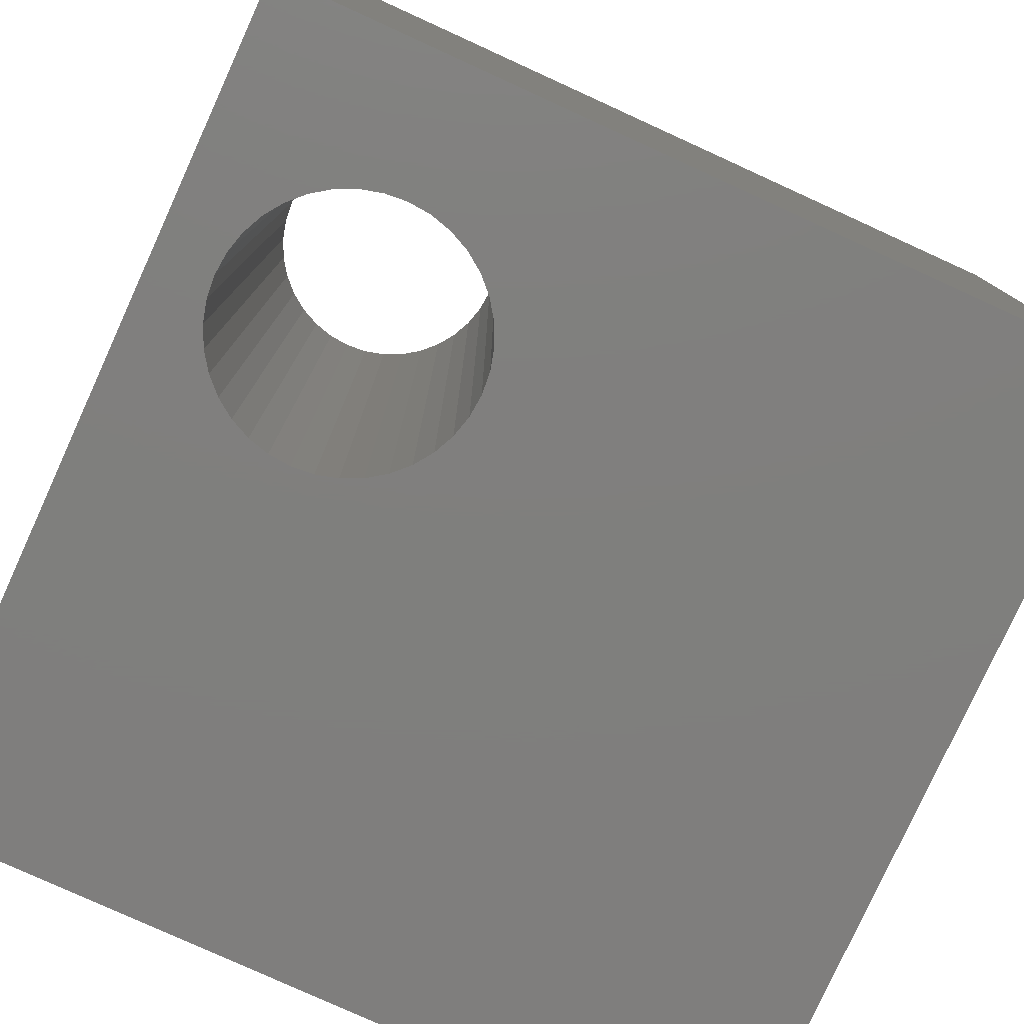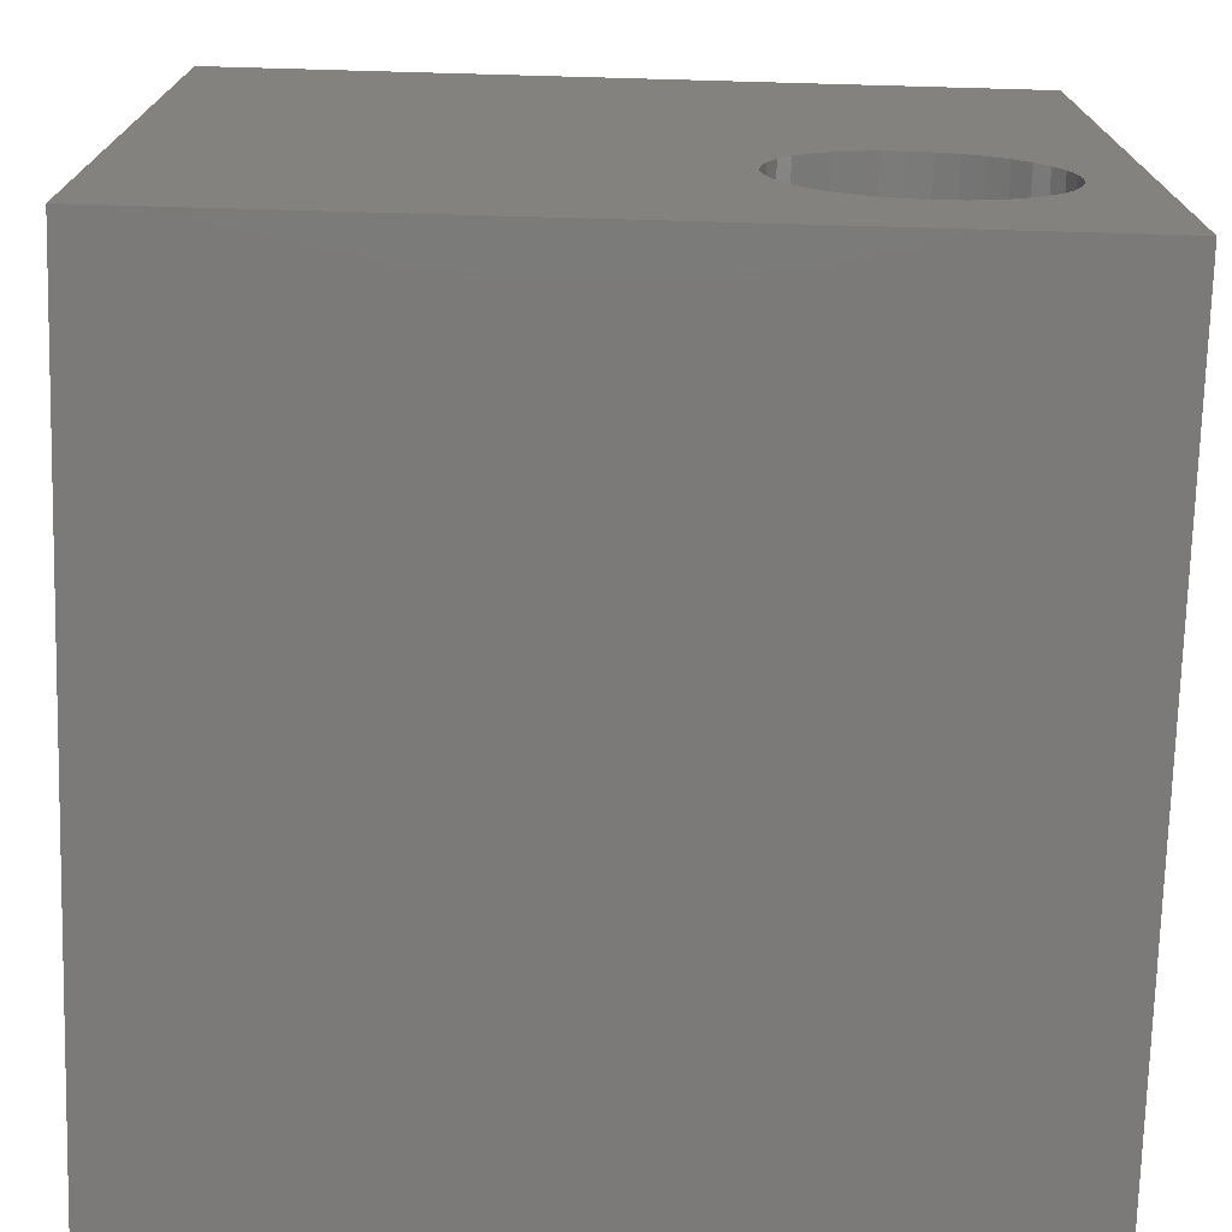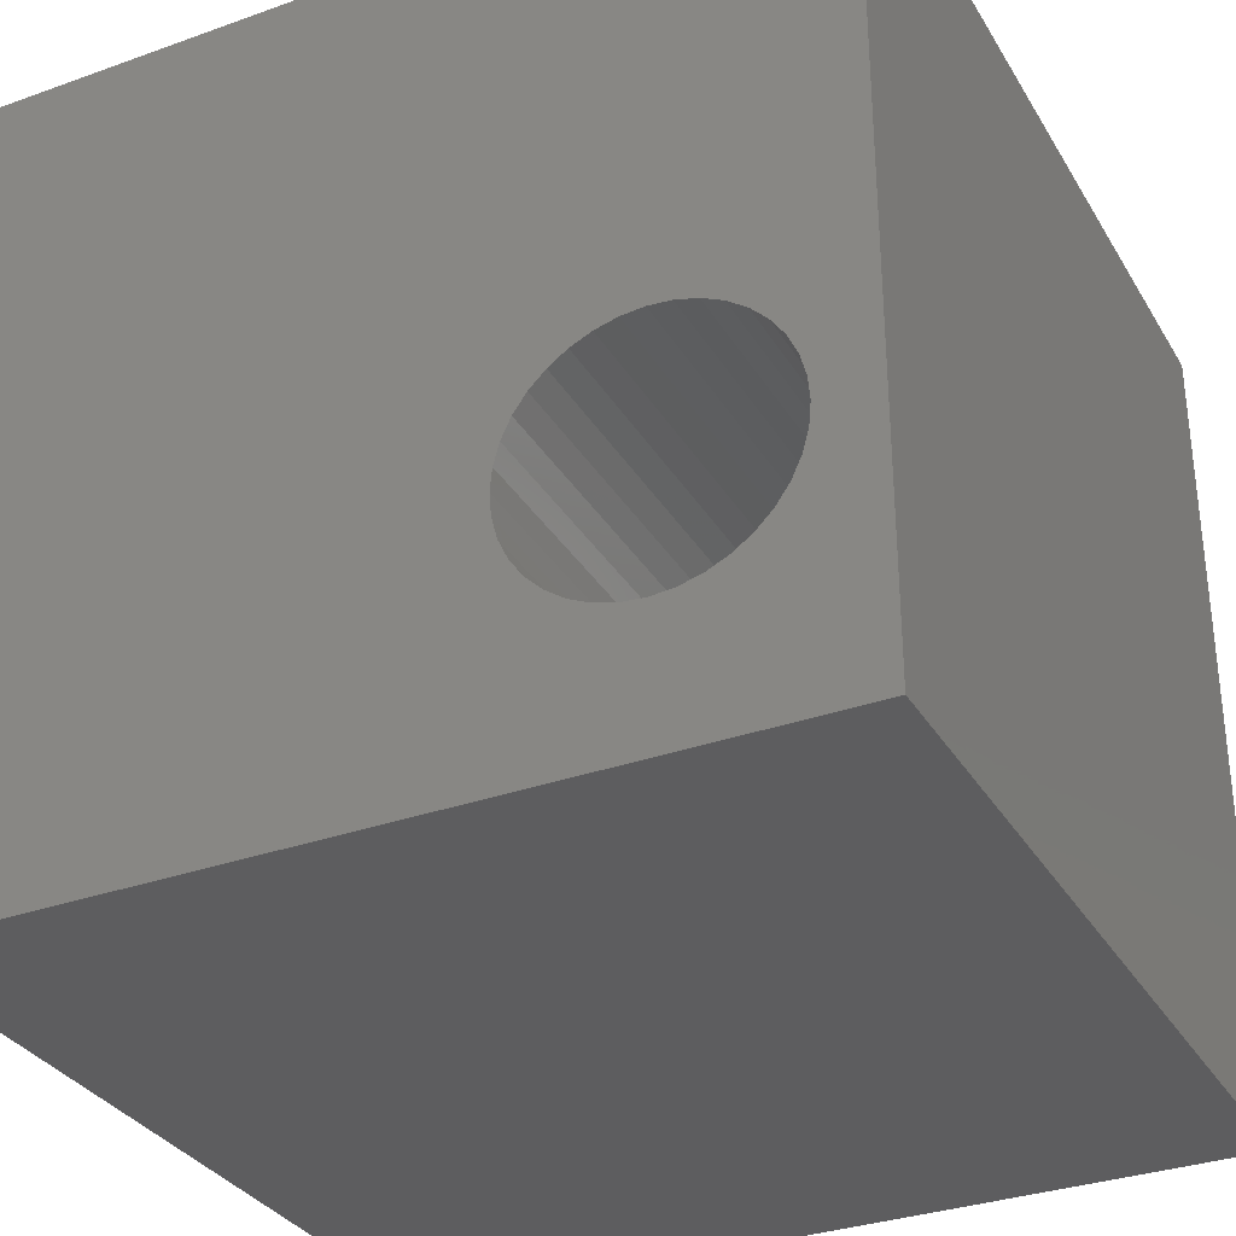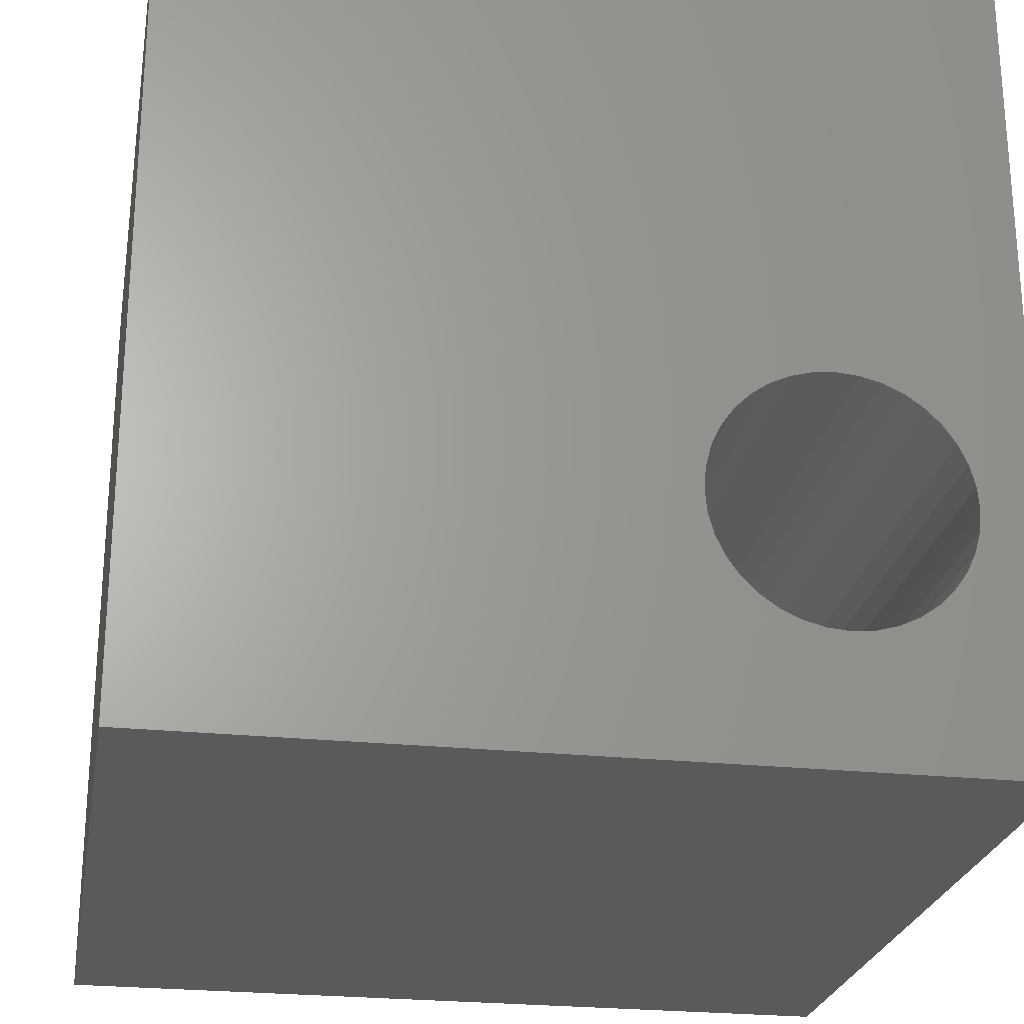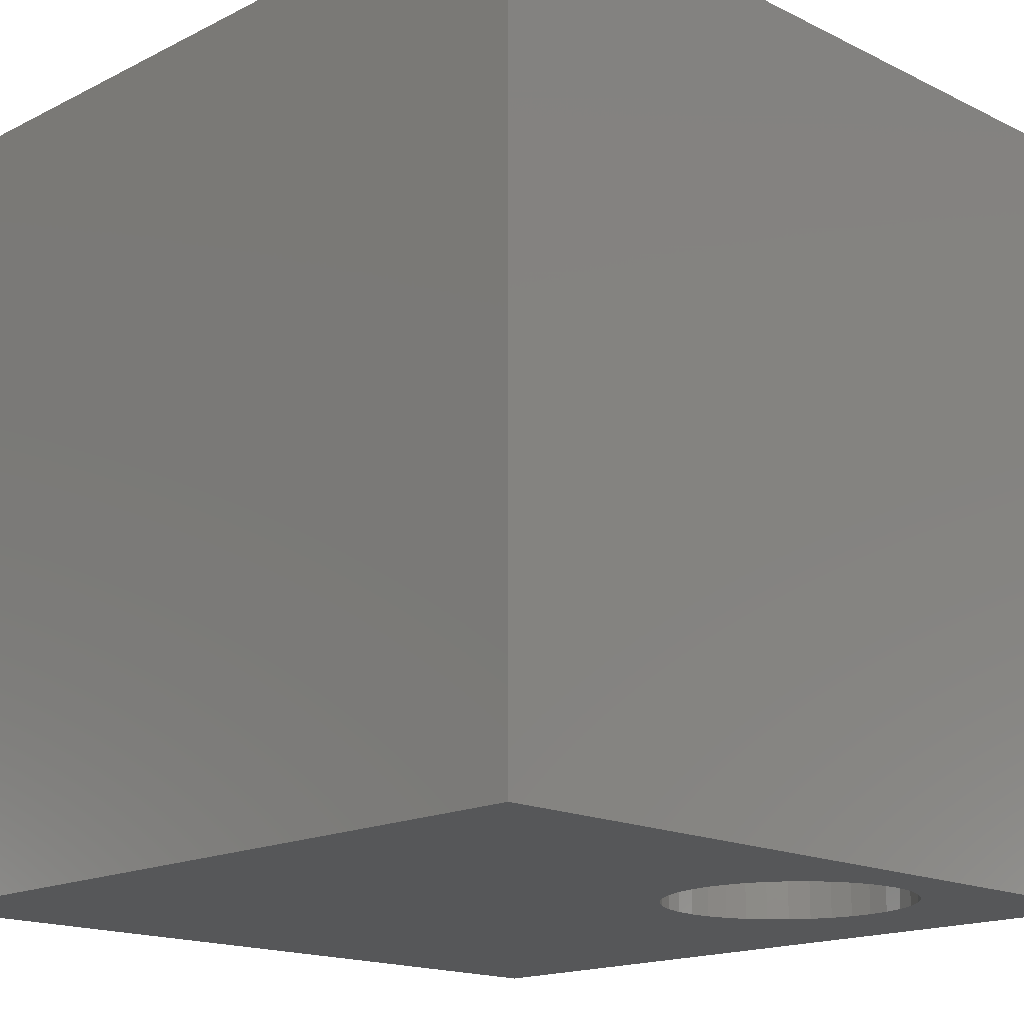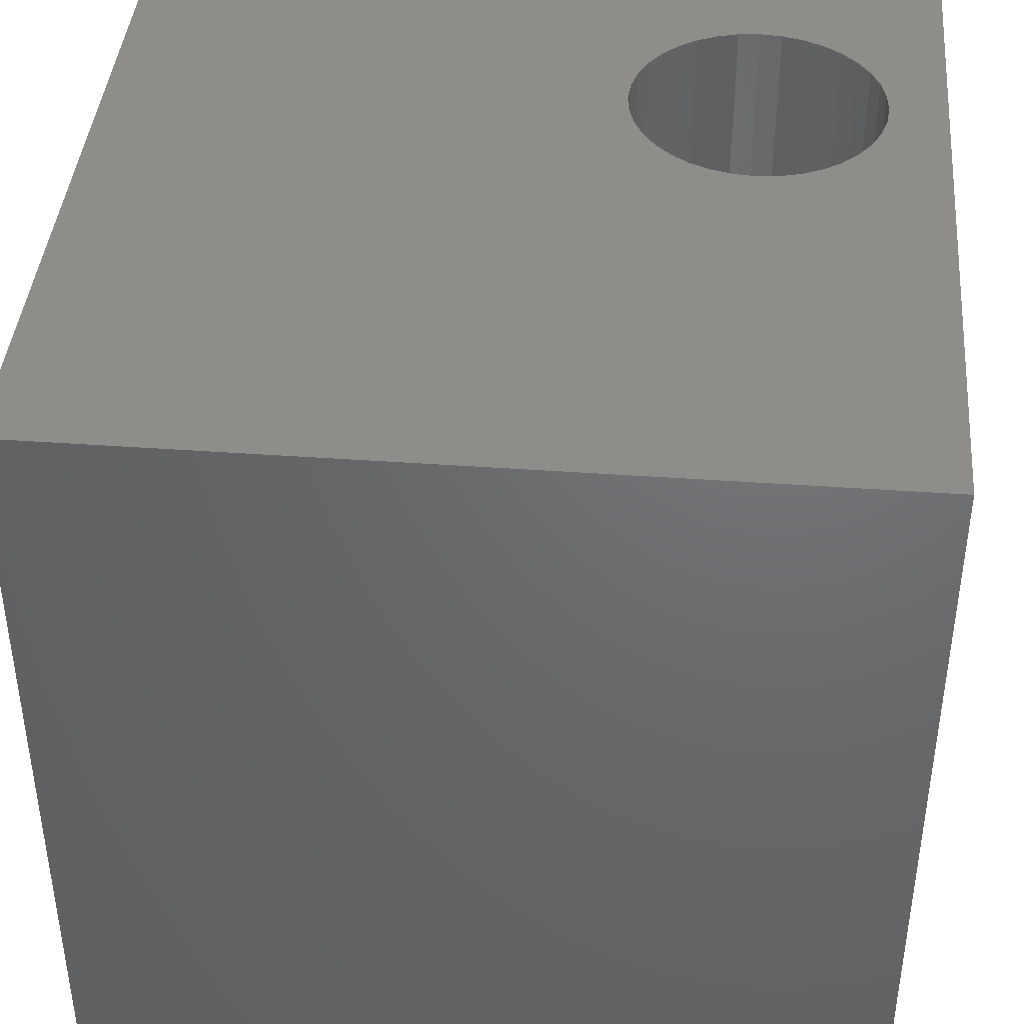
<metadata>
{"format":"stl","ext":"stl","renderer":"f3d","projection":"perspective","resolution":1024,"background":"white","views":[{"elev":-79.0,"azim":-24.5,"up":"+Z"},{"elev":-73.6,"azim":178.4,"up":"+Y"},{"elev":-32.6,"azim":-153.6,"up":"+Y"},{"elev":-24.8,"azim":170.1,"up":"+Y"},{"elev":-16.7,"azim":-134.7,"up":"+Z"},{"elev":41.4,"azim":-175.0,"up":"+Z"}]}
</metadata>
<code>
# stl→obj: 80 verts, 160 faces
v 0 10 10
v 0 10 0
v 0 0 10
v 0 0 0
v 3.232 1.921 10
v 3.012 1.766 10
v 10 0 10
v 3.759 2.833 10
v 3.689 2.574 10
v 3.576 2.33 10
v 3.422 2.11 10
v 1.974 1.583 10
v 1.714 1.653 10
v 1.471 1.766 10
v 1.251 1.921 10
v 2.768 1.653 10
v 2.509 1.583 10
v 2.241 1.56 10
v 1.974 4.618 10
v 2.241 4.642 10
v 2.509 4.618 10
v 10 10 10
v 2.768 4.549 10
v 3.012 4.435 10
v 3.232 4.281 10
v 3.422 4.091 10
v 3.576 3.871 10
v 3.689 3.628 10
v 3.759 3.369 10
v 3.782 3.101 10
v 1.061 2.11 10
v 0.9069 2.33 10
v 0.7934 2.574 10
v 0.7934 3.628 10
v 0.9069 3.871 10
v 1.061 4.091 10
v 1.251 4.281 10
v 0.7239 2.833 10
v 0.7005 3.101 10
v 0.7239 3.369 10
v 1.471 4.435 10
v 1.714 4.549 10
v 10 10 0
v 10 0 0
v 3.012 4.435 0
v 2.768 4.549 0
v 0.7934 2.574 0
v 0.9069 2.33 0
v 1.061 2.11 0
v 1.251 1.921 0
v 1.471 1.766 0
v 1.714 1.653 0
v 1.974 1.583 0
v 2.241 4.642 0
v 1.974 4.618 0
v 2.509 4.618 0
v 1.714 4.549 0
v 1.471 4.435 0
v 1.251 4.281 0
v 1.061 4.091 0
v 0.9069 3.871 0
v 0.7934 3.628 0
v 2.241 1.56 0
v 2.509 1.583 0
v 2.768 1.653 0
v 3.012 1.766 0
v 3.232 1.921 0
v 3.689 3.628 0
v 3.576 3.871 0
v 0.7239 3.369 0
v 0.7005 3.101 0
v 0.7239 2.833 0
v 3.422 2.11 0
v 3.576 2.33 0
v 3.689 2.574 0
v 3.759 2.833 0
v 3.782 3.101 0
v 3.759 3.369 0
v 3.422 4.091 0
v 3.232 4.281 0
f 1 2 3
f 3 2 4
f 5 6 7
f 8 9 7
f 9 10 7
f 7 10 11
f 7 11 5
f 12 13 3
f 3 13 14
f 3 14 15
f 6 16 7
f 7 16 17
f 7 17 3
f 3 17 18
f 3 18 12
f 19 20 1
f 1 20 21
f 1 21 22
f 22 21 23
f 22 23 24
f 24 25 22
f 22 25 26
f 22 26 27
f 27 28 22
f 22 28 29
f 22 29 7
f 7 29 30
f 7 30 8
f 15 31 3
f 3 31 32
f 3 32 33
f 34 35 1
f 1 35 36
f 1 36 37
f 33 38 3
f 3 38 39
f 3 39 1
f 1 39 40
f 1 40 34
f 37 41 1
f 1 41 42
f 1 42 19
f 43 22 44
f 44 22 7
f 45 46 43
f 47 48 4
f 4 48 49
f 4 49 50
f 50 51 4
f 4 51 52
f 4 52 53
f 2 54 55
f 43 46 2
f 2 46 56
f 2 56 54
f 55 57 2
f 2 57 58
f 2 58 59
f 59 60 2
f 2 60 61
f 2 61 62
f 53 63 4
f 4 63 64
f 4 64 44
f 64 65 44
f 44 65 66
f 44 66 67
f 43 68 69
f 62 70 2
f 2 70 71
f 2 71 4
f 4 71 72
f 4 72 47
f 67 73 44
f 44 73 74
f 44 74 75
f 75 76 44
f 44 76 77
f 44 77 43
f 43 77 78
f 43 78 68
f 69 79 43
f 43 79 80
f 43 80 45
f 22 43 1
f 1 43 2
f 44 7 4
f 4 7 3
f 76 30 77
f 77 30 29
f 77 29 78
f 78 29 28
f 78 28 68
f 68 28 27
f 68 27 69
f 69 27 26
f 69 26 79
f 79 26 25
f 79 25 80
f 80 25 24
f 80 24 45
f 45 24 23
f 45 23 46
f 46 23 21
f 46 21 56
f 56 21 20
f 56 20 54
f 54 20 19
f 54 19 55
f 55 19 42
f 55 42 57
f 57 42 41
f 57 41 58
f 58 41 37
f 58 37 59
f 59 37 36
f 59 36 60
f 60 36 35
f 60 35 61
f 61 35 34
f 61 34 62
f 62 34 40
f 62 40 70
f 70 40 39
f 70 39 71
f 71 39 38
f 71 38 72
f 72 38 33
f 72 33 47
f 47 33 32
f 47 32 48
f 48 32 31
f 48 31 49
f 49 31 15
f 49 15 50
f 50 15 14
f 50 14 51
f 51 14 13
f 51 13 52
f 52 13 12
f 52 12 53
f 53 12 18
f 53 18 63
f 63 18 17
f 63 17 64
f 64 17 16
f 64 16 65
f 65 16 6
f 65 6 66
f 66 6 5
f 66 5 67
f 67 5 11
f 67 11 73
f 73 11 10
f 73 10 74
f 74 10 9
f 74 9 75
f 75 9 8
f 75 8 76
f 76 8 30

</code>
